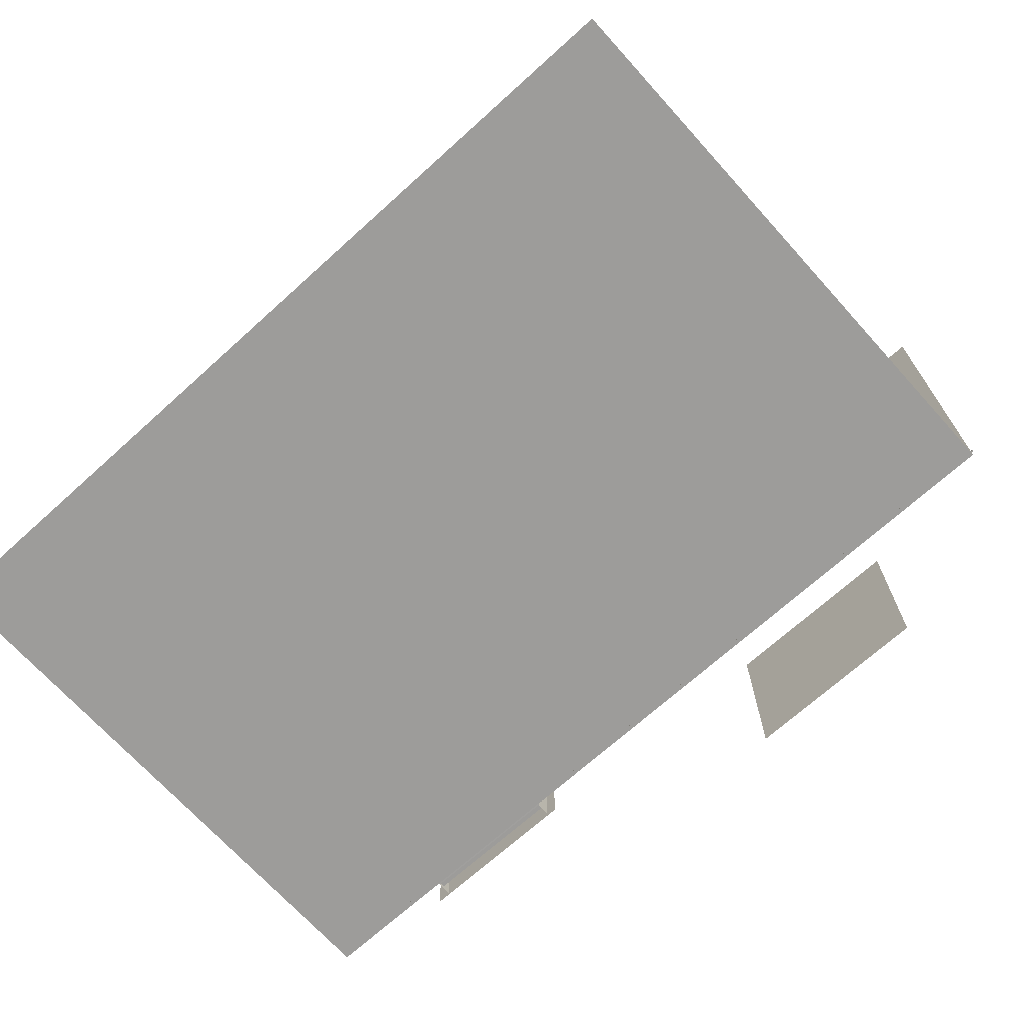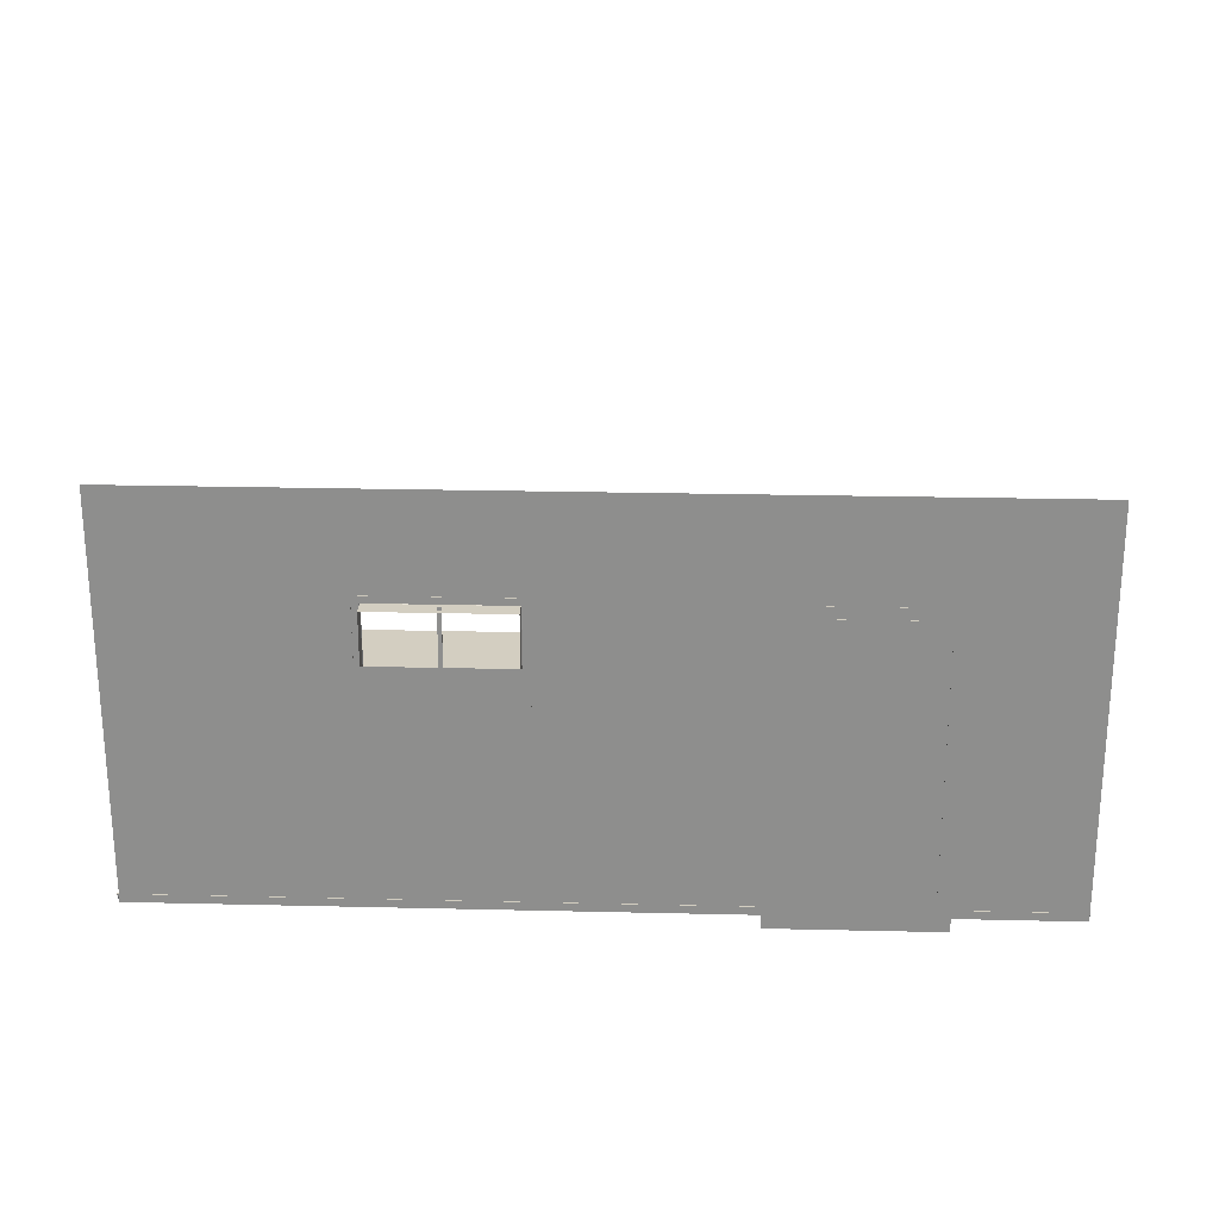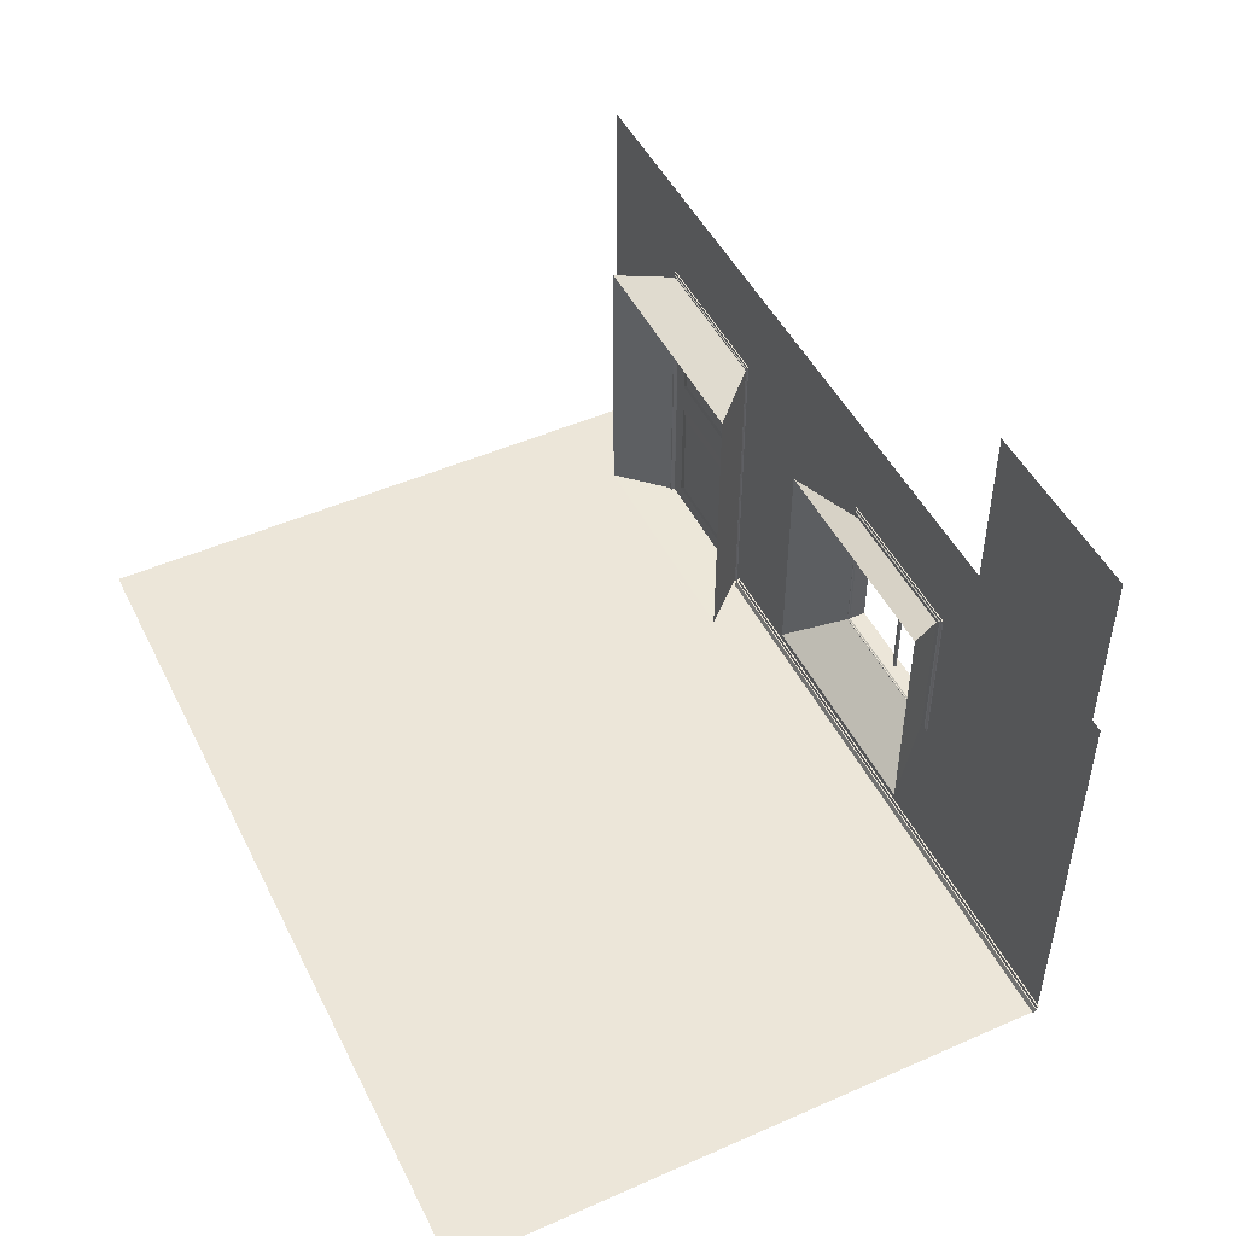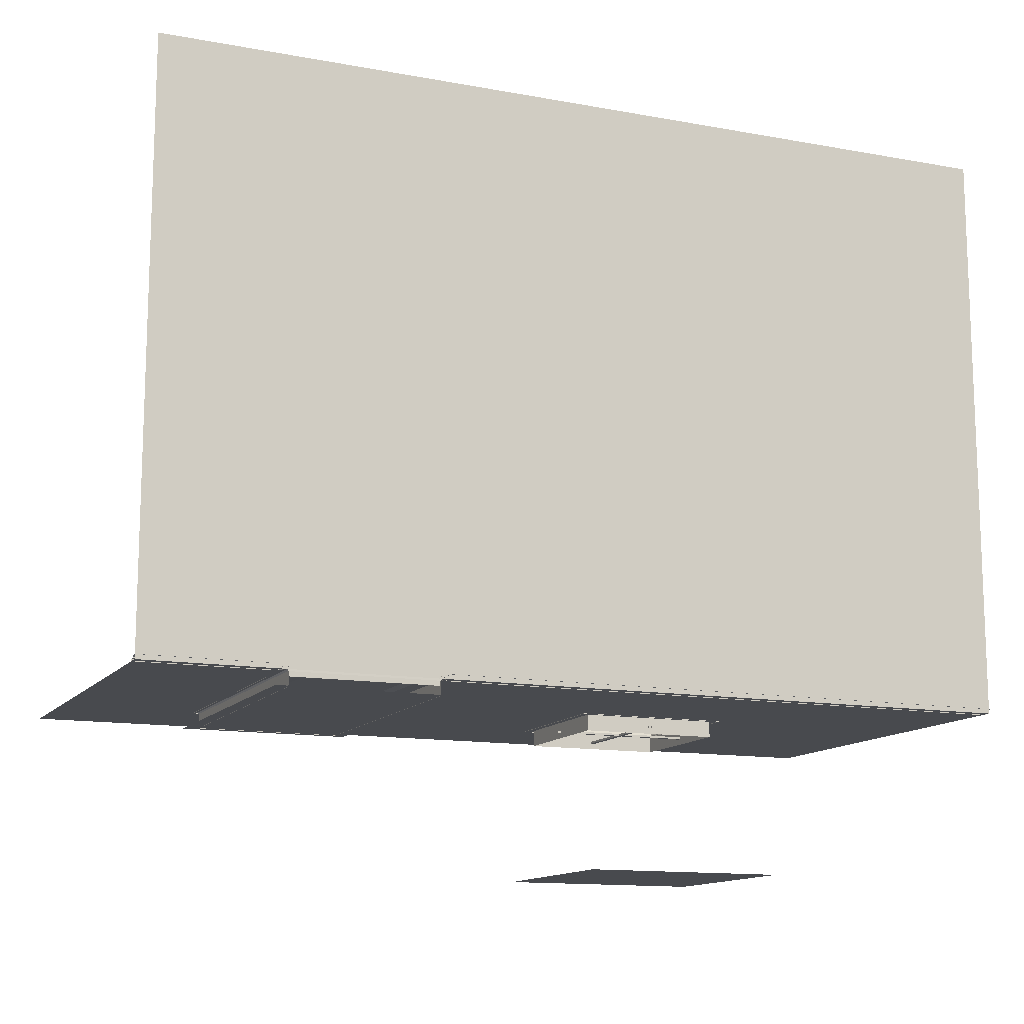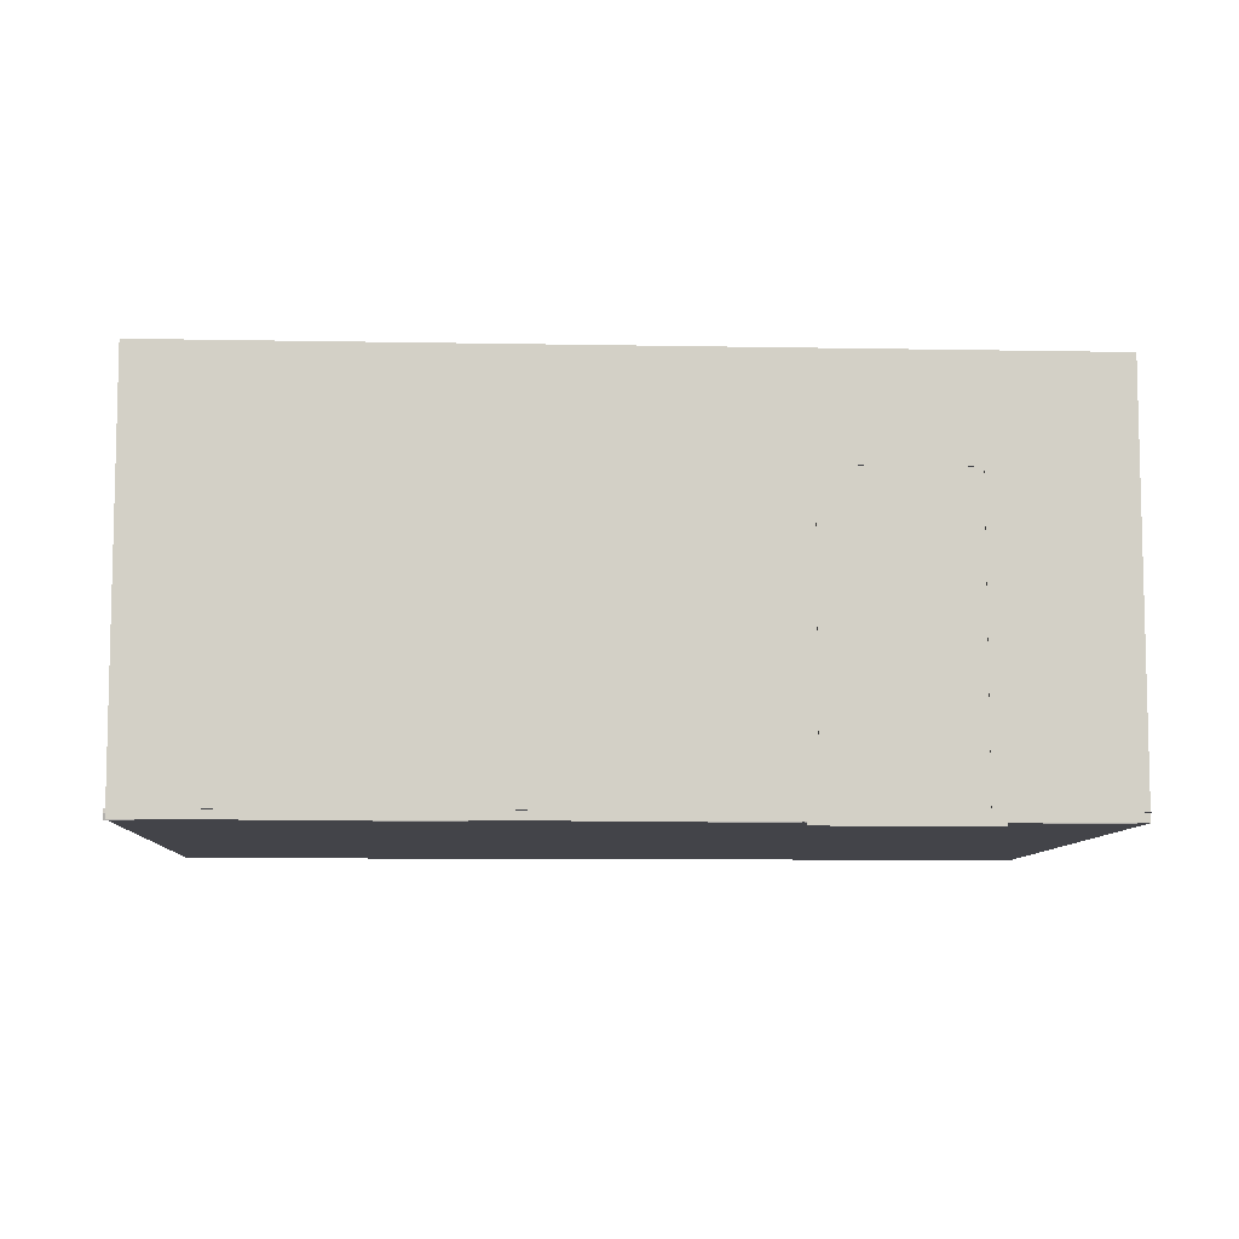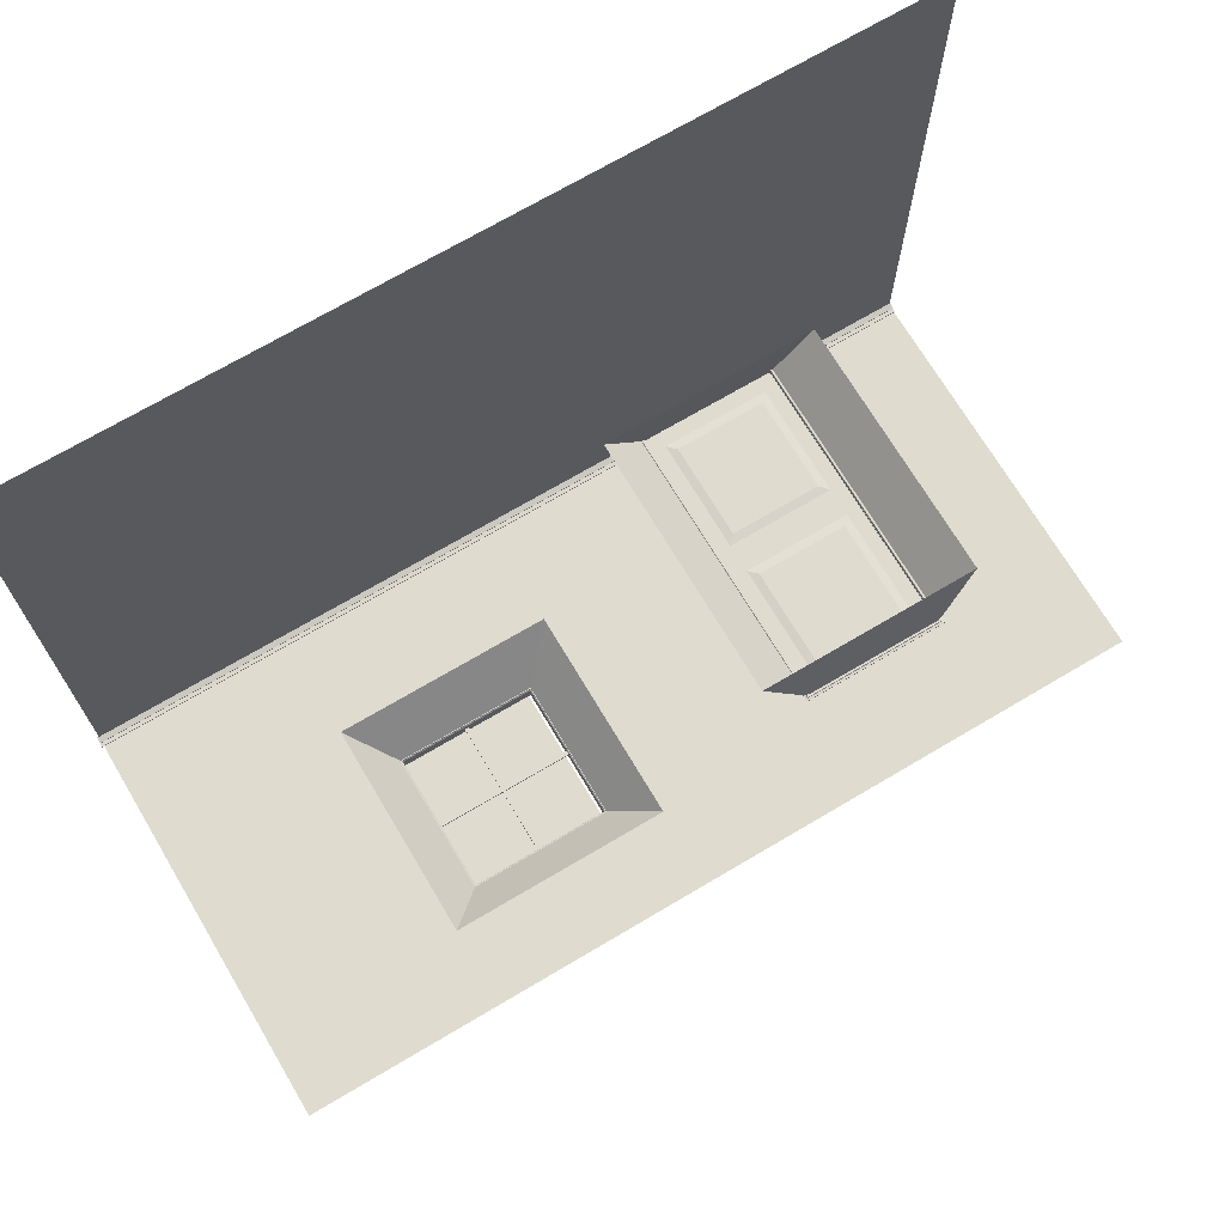
<metadata>
{"format":"obj","ext":"obj","renderer":"f3d","projection":"perspective","resolution":1024,"background":"white","views":[{"elev":-70.0,"azim":42.1,"up":"+Y"},{"elev":24.9,"azim":-177.8,"up":"+Y"},{"elev":48.8,"azim":64.0,"up":"+Y"},{"elev":-13.0,"azim":-22.8,"up":"+Z"},{"elev":-8.5,"azim":177.0,"up":"+Y"},{"elev":70.5,"azim":149.3,"up":"+Z"}]}
</metadata>
<code>
o Door_Flare_Cube.004
v -2.356 0.0162 -1.663
v -2.356 1.98 -1.663
v -2.039 0.003832 -2.013
v -2.039 2.075 -2.013
v -0.735 0.0162 -1.663
v -0.735 1.98 -1.663
v -1.052 0.003832 -2.013
v -1.052 2.075 -2.013
f 1 3 4 2
f 7 5 6 8
f 3 1 5 7
f 8 4 2 6
o Window_Flare_Cube.003
v 0.2085 0.86 -1.656
v 0.2085 2.337 -1.656
v 0.4782 1.13 -1.999
v 0.4782 2.067 -1.999
v 1.685 0.86 -1.656
v 1.685 2.337 -1.656
v 1.415 1.13 -1.999
v 1.415 2.067 -1.999
f 9 11 12 10
f 15 13 14 16
f 11 9 13 15
f 16 14 10 12
o Door_Backdrop_Plane.009
v -2.133 -0.02964 -2.107
v -0.9744 -0.02964 -2.107
v -2.133 2.138 -2.107
v -0.9744 2.138 -2.107
f 17 18 20 19
o Window_Backdrop_Plane.008
v 0.356 0.8101 -3.086
v 1.747 0.8101 -3.086
v 0.356 2.201 -3.086
v 1.747 2.201 -3.086
f 21 22 24 23
o Floor_Plane.007
v -2.993 0 2
v 3.007 0 2
v -2.993 -0 -2
v 3.007 -0 -2
v -1.045 -0 -2
v -2.045 -0 -2
f 27 25 30
f 25 26 29 30
f 26 28 29
o Wall_Plane.006
v -2.036 0.007812 -2.011
v -1.054 0.007812 -2.011
v -2.036 2.066 -2.011
v -1.054 2.066 -2.011
v -2.036 1.037 -2.011
v -1.054 1.037 -2.011
v -1.934 0.1104 -2.011
v -1.934 0.9343 -2.011
v -1.157 0.9343 -2.011
v -1.157 0.1104 -2.011
v -1.157 1.139 -2.011
v -1.934 1.139 -2.011
v -1.934 1.963 -2.011
v -1.157 1.963 -2.011
v -1.876 0.1722 -2.003
v -1.876 0.8725 -2.003
v -1.215 0.8725 -2.003
v -1.215 0.1722 -2.003
v -1.215 1.201 -2.003
v -1.876 1.201 -2.003
v -1.876 1.902 -2.003
v -1.215 1.902 -2.003
v -2.036 0.007812 -2.045
v -1.054 0.007812 -2.045
v -2.036 2.066 -2.045
v -1.054 2.066 -2.045
v -2.036 1.037 -2.045
v -1.054 1.037 -2.045
v -2.993 0 -2
v 3.007 0 -2
v -2.993 2.8 -2
v 3.007 2.8 -2
v -1.045 0 -2
v -1.045 2.076 -2
v -2.045 2.076 -2
v 1.424 1.121 -2
v 0.4693 1.121 -2
v -2.045 0 -2
v 1.424 2.076 -2
v 0.4693 2.076 -2
f 38 46 47 39
f 37 45 46 38
f 31 37 38 35
f 35 38 39 36
f 36 39 40 32
f 32 40 37 31
f 36 41 42 35
f 35 42 43 33
f 33 43 44 34
f 34 44 41 36
f 45 48 47 46
f 49 52 51 50
f 39 47 48 40
f 43 51 52 44
f 40 48 45 37
f 41 49 50 42
f 42 50 51 43
f 44 52 49 41
f 34 36 58 56
f 33 34 56 55
f 35 33 55 57
f 32 31 53 54
f 36 32 54 58
f 31 35 57 53
f 36 35 57 58
f 68 65 61 59
f 61 65 64 62
f 69 62 70
f 62 64 70
f 70 64 63 67
f 67 63 60 66
f 60 62 69 66
l 63 68
o Window_Plane.005
v 0.4396 1.598 -1.985
v 0.4734 1.598 -2.109
v 0.4354 1.598 -1.991
v 0.4396 2.105 -1.985
v 0.4199 2.125 -2.003
v 0.4203 2.125 -1.993
v 0.4354 2.11 -1.991
v 0.4734 1.598 -1.988
v 0.4708 1.598 -1.985
v 0.4708 2.074 -1.985
v 0.4734 2.072 -2.109
v 1.454 2.105 -1.985
v 1.473 2.125 -1.993
v 1.42 2.072 -2.109
v 0.4734 2.072 -1.988
v 1.42 2.072 -1.988
v 1.474 2.125 -2.003
v 1.458 2.11 -1.991
v 1.474 1.598 -2.003
v 1.423 2.074 -1.985
v 1.42 1.598 -1.988
v 1.454 1.598 -1.985
v 1.42 1.598 -2.109
v 1.473 1.598 -1.993
v 1.458 1.598 -1.991
v 1.454 1.091 -1.985
v 1.474 1.071 -2.003
v 1.473 1.072 -1.993
v 1.458 1.087 -1.991
v 1.423 1.598 -1.985
v 1.423 1.122 -1.985
v 1.42 1.125 -2.109
v 0.4396 1.091 -1.985
v 0.4203 1.072 -1.993
v 0.4734 1.125 -2.109
v 1.42 1.125 -1.988
v 0.4734 1.125 -1.988
v 0.4199 1.071 -2.003
v 0.4354 1.087 -1.991
v 0.4199 1.598 -2.003
v 0.4203 1.598 -1.993
v 0.4708 1.122 -1.985
v 0.9335 1.585 -2.055
v 0.9335 1.611 -2.055
v 0.9335 1.585 -2.069
v 0.9335 1.611 -2.069
v 0.96 1.585 -2.055
v 0.96 1.611 -2.055
v 0.96 1.585 -2.069
v 0.96 1.611 -2.069
v 0.4615 1.585 -2.069
v 0.4615 1.585 -2.055
v 0.4615 1.611 -2.055
v 0.4615 1.611 -2.069
v 0.9335 2.086 -2.055
v 0.9335 2.086 -2.069
v 0.96 2.086 -2.069
v 0.96 2.086 -2.055
v 1.433 1.611 -2.069
v 1.433 1.585 -2.069
v 1.433 1.585 -2.055
v 1.433 1.611 -2.055
v 0.9335 1.107 -2.069
v 0.9335 1.107 -2.055
v 0.96 1.107 -2.069
v 0.96 1.107 -2.055
f 111 73 77 76
f 110 111 76 75
f 73 71 74 77
f 78 72 81 85
f 80 79 78 85
f 71 79 80 74
f 76 77 88 83
f 75 76 83 87
f 77 74 82 88
f 85 81 84 86
f 90 80 85 86
f 74 80 90 82
f 83 88 95 94
f 87 83 94 89
f 88 82 92 95
f 86 84 93 91
f 100 90 86 91
f 82 90 100 92
f 94 95 99 98
f 89 94 98 97
f 95 92 96 99
f 91 93 102 106
f 101 100 91 106
f 92 100 101 96
f 98 99 109 104
f 97 98 104 108
f 99 96 103 109
f 106 102 105 107
f 112 101 106 107
f 96 101 112 103
f 104 109 73 111
f 108 104 111 110
f 109 103 71 73
f 107 105 72 78
f 79 112 107 78
f 103 112 79 71
f 115 113 122 121
f 118 117 131 132
f 117 118 114 113
f 113 115 133 134
f 114 118 128 125
f 116 115 121 124
f 113 114 123 122
f 114 116 124 123
f 120 116 126 127
f 118 120 127 128
f 116 114 125 126
f 117 119 130 131
f 120 118 132 129
f 119 120 129 130
f 119 117 136 135
f 117 113 134 136
f 115 119 135 133
o DoorFrame_Plane.004
v -2.055 -0.001282 -1.985
v -2.074 -0.001282 -2.002
v -2.041 -0.001282 -2.109
v -2.074 -0.001282 -1.993
v -2.059 -0.001282 -1.991
v -2.055 2.086 -1.985
v -2.074 2.105 -2.002
v -2.074 2.104 -1.993
v -2.059 2.09 -1.991
v -2.041 -0.001282 -1.988
v -2.044 -0.001282 -1.985
v -2.044 2.074 -1.985
v -2.041 2.072 -2.109
v -1.035 2.086 -1.985
v -1.017 2.104 -1.993
v -1.049 2.072 -2.109
v -2.041 2.072 -1.988
v -1.049 2.072 -1.988
v -1.017 2.105 -2.002
v -1.031 2.09 -1.991
v -1.035 -0.001282 -1.985
v -1.017 -0.001282 -2.002
v -1.049 -0.001282 -2.109
v -1.017 -0.001282 -1.993
v -1.031 -0.001282 -1.991
v -1.047 2.074 -1.985
v -1.047 -0.001282 -1.985
v -1.049 -0.001282 -1.988
f 140 141 145 144
f 138 140 144 143
f 141 137 142 145
f 146 139 149 153
f 148 147 146 153
f 137 147 148 142
f 144 145 156 151
f 143 144 151 155
f 145 142 150 156
f 153 149 152 154
f 162 148 153 154
f 142 148 162 150
f 151 156 161 160
f 155 151 160 158
f 156 150 157 161
f 154 152 159 164
f 163 162 154 164
f 150 162 163 157
o Skirting_Plane.002
v -2.997 0.06104 -2.004
v -2.997 0.06104 -1.991
v -2.997 0.03611 -1.989
v -2.997 -0.001916 -1.969
v -2.997 0.03611 -1.982
v -2.11 0.06104 -2.004
v -2.11 0.06104 -1.991
v -2.11 0.03611 -1.989
v -2.11 -0.001916 -1.969
v -2.11 0.03611 -1.982
v -0.9819 0.03611 -1.982
v -0.9819 -0.001916 -1.969
v -0.9819 0.03611 -1.989
v -0.9819 0.06104 -1.991
v -0.9819 0.06104 -2.004
v 3.021 0.03611 -1.982
v 3.021 -0.001916 -1.969
v 3.021 0.03611 -1.989
v 3.021 0.06104 -1.991
v 3.021 0.06104 -2.004
v -0.9973 0.03611 -1.989
v -1.007 -0.001916 -1.979
v -0.9923 0.03611 -1.994
v -0.991 0.06104 -1.995
v -0.9819 0.06104 -2.004
v -1.004 0.03611 -2.004
v -1.017 -0.001916 -2.004
v -0.9965 0.03611 -2.004
v -0.9948 0.06104 -2.004
v -0.9819 0.06104 -2.004
v -2.095 0.03611 -1.989
v -2.085 -0.001916 -1.979
v -2.1 0.03611 -1.994
v -2.101 0.06104 -1.995
v -2.11 0.06104 -2.004
v -2.089 0.03611 -2.004
v -2.075 -0.001916 -2.004
v -2.096 0.03611 -2.004
v -2.097 0.06104 -2.004
v -2.11 0.06104 -2.004
f 174 169 168 173
f 170 165 166 171
f 171 166 167 172
f 172 167 169 174
f 178 177 182 183
f 175 176 181 180
f 179 178 183 184
f 177 175 180 182
f 178 179 189 188
f 175 177 187 185
f 177 178 188 187
f 176 175 185 186
f 188 189 194 193
f 185 187 192 190
f 187 188 193 192
f 186 185 190 191
f 171 198 199 170
f 174 195 197 172
f 172 197 198 171
f 173 196 195 174
f 198 203 204 199
f 195 200 202 197
f 197 202 203 198
f 196 201 200 195

</code>
